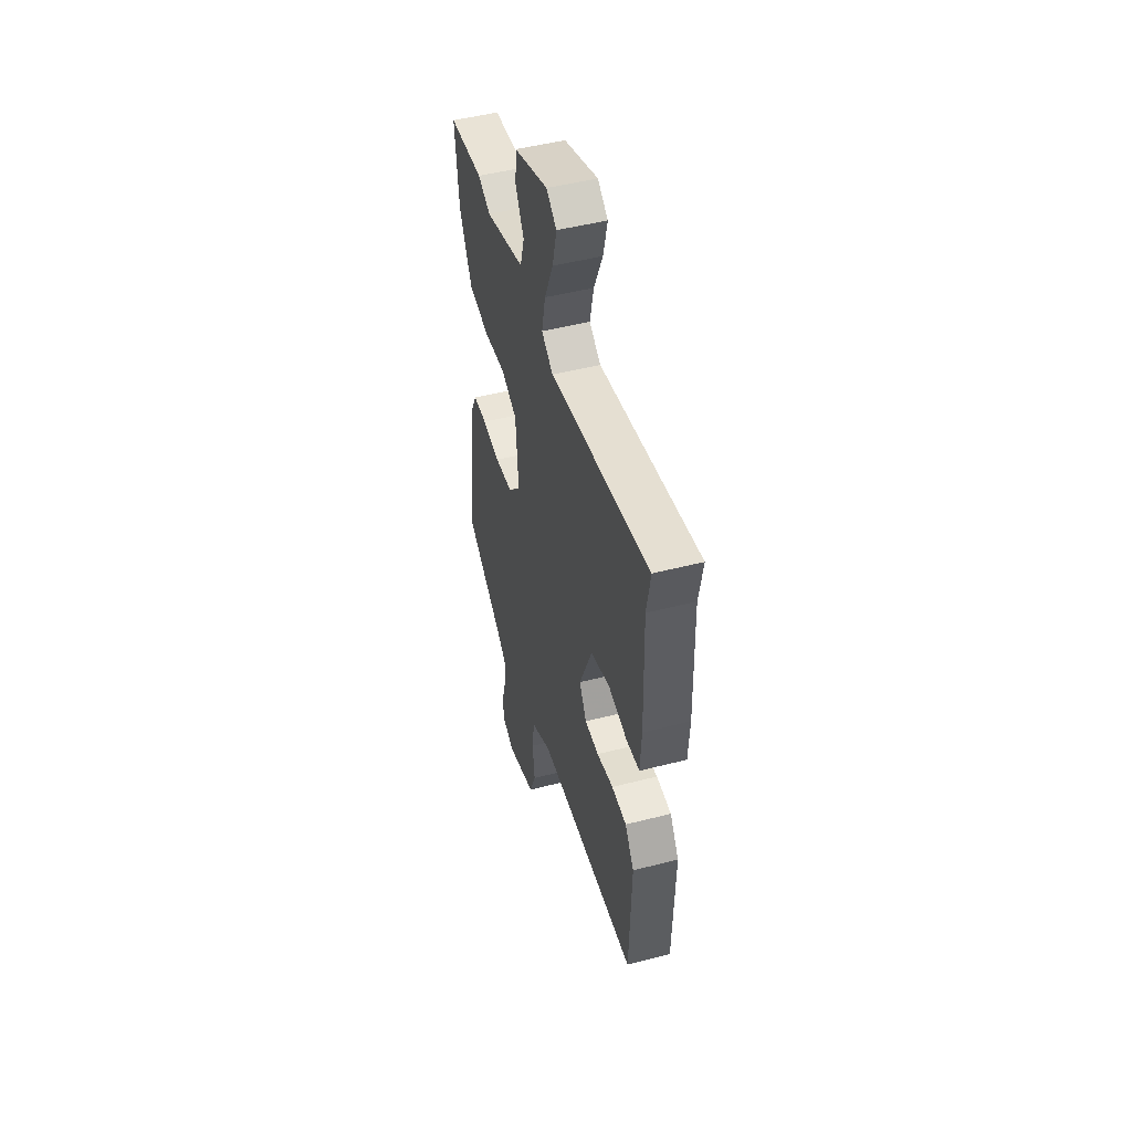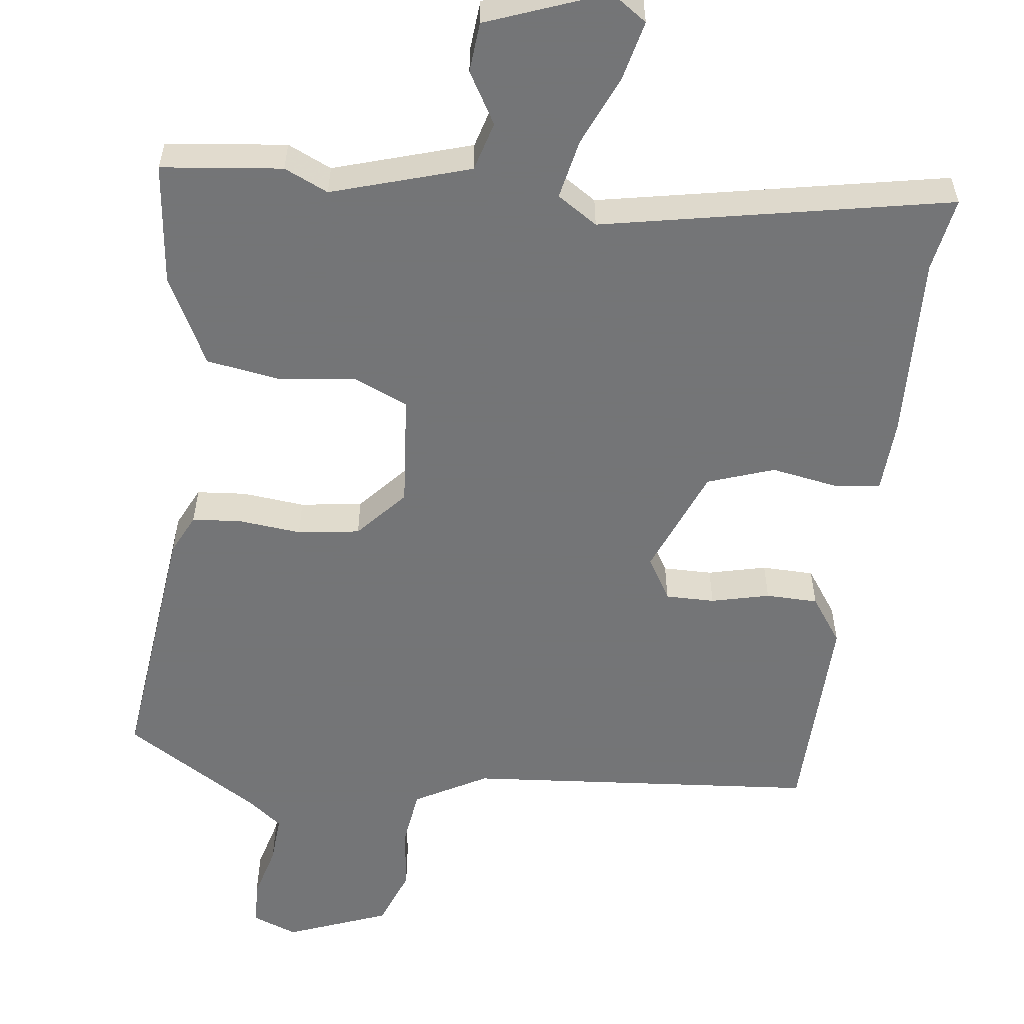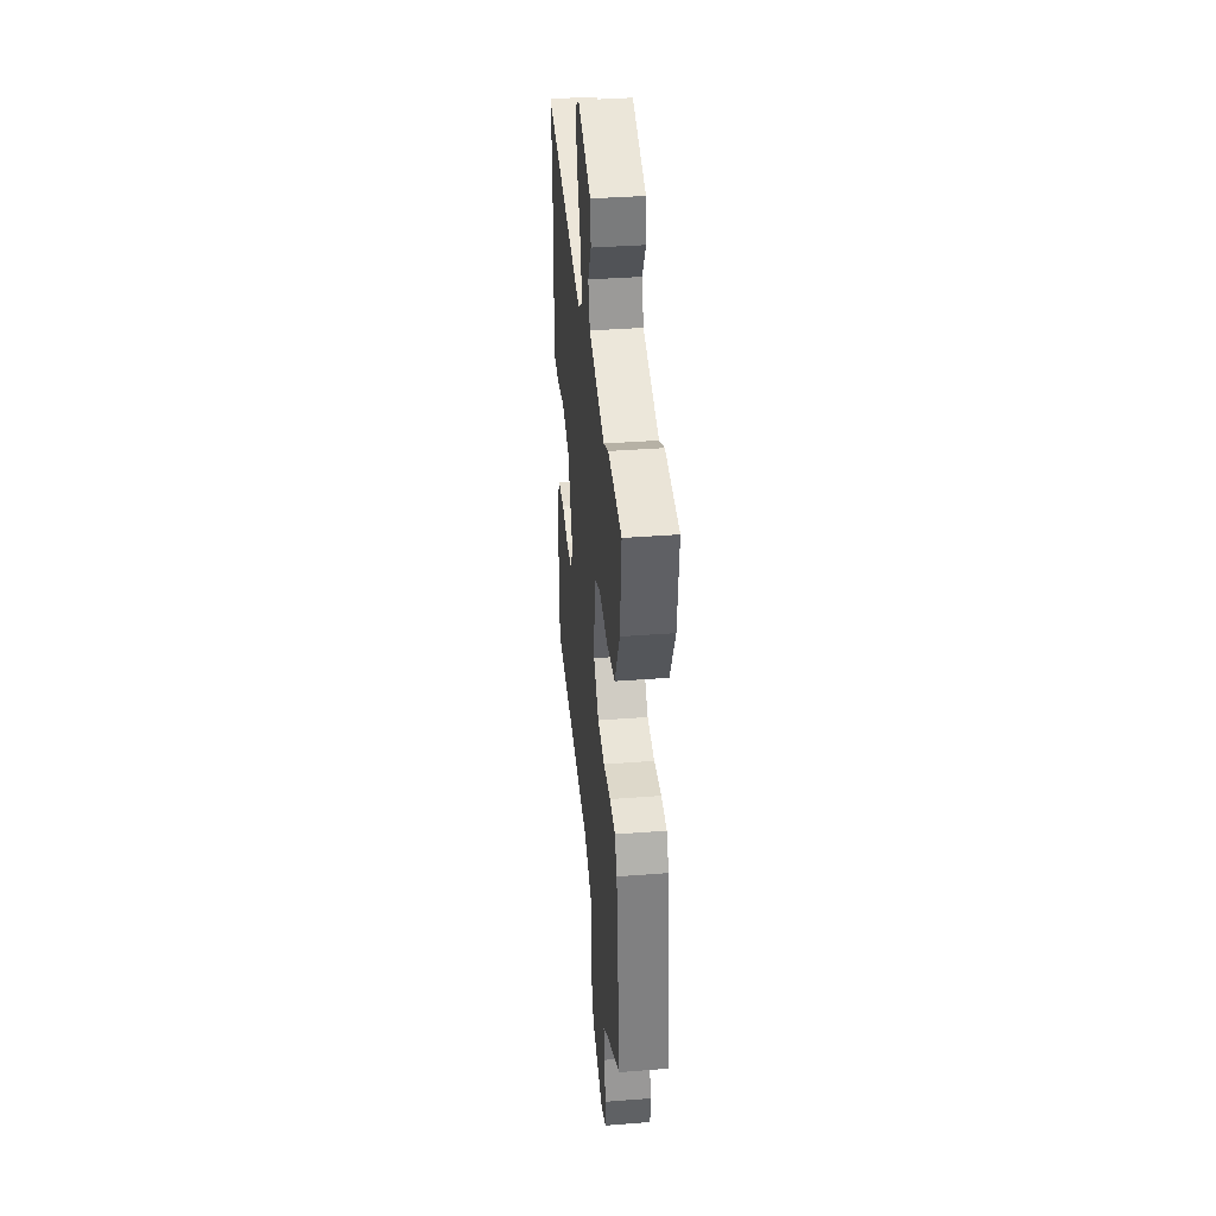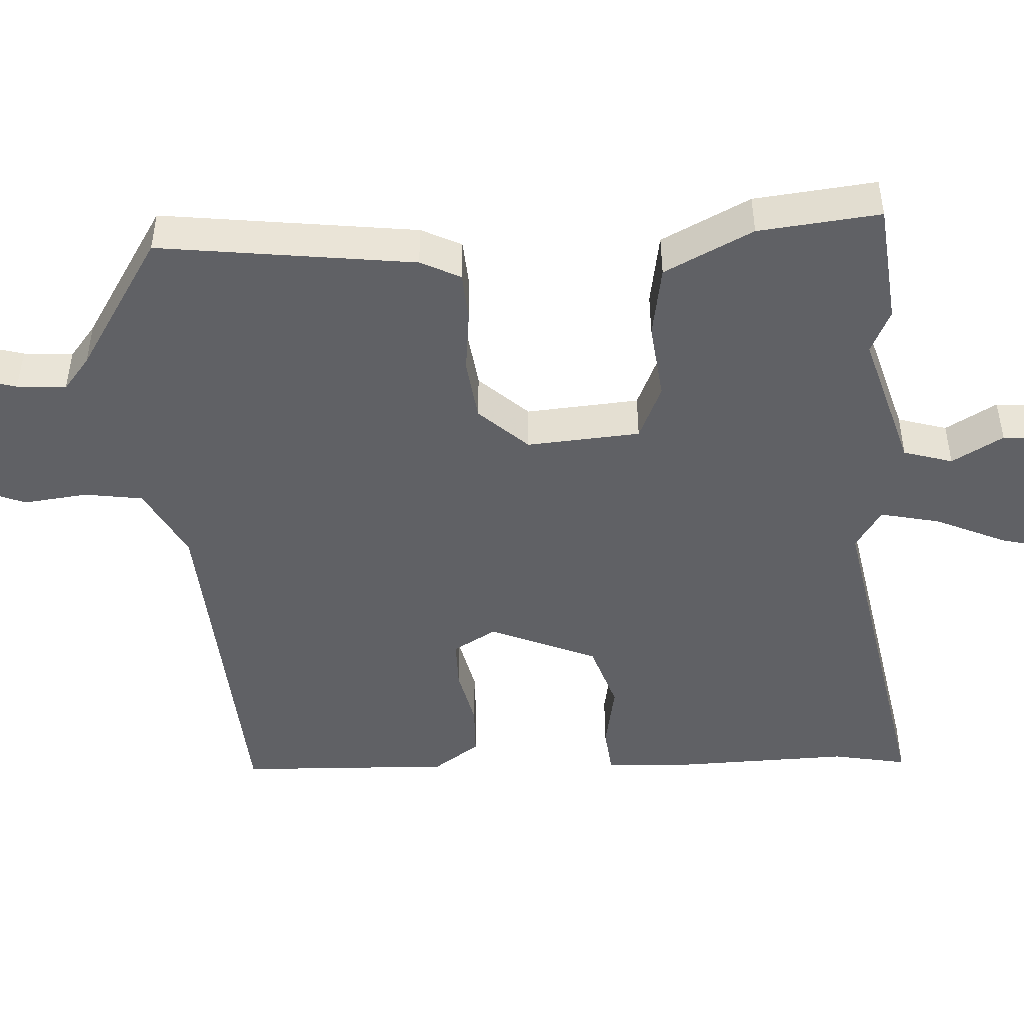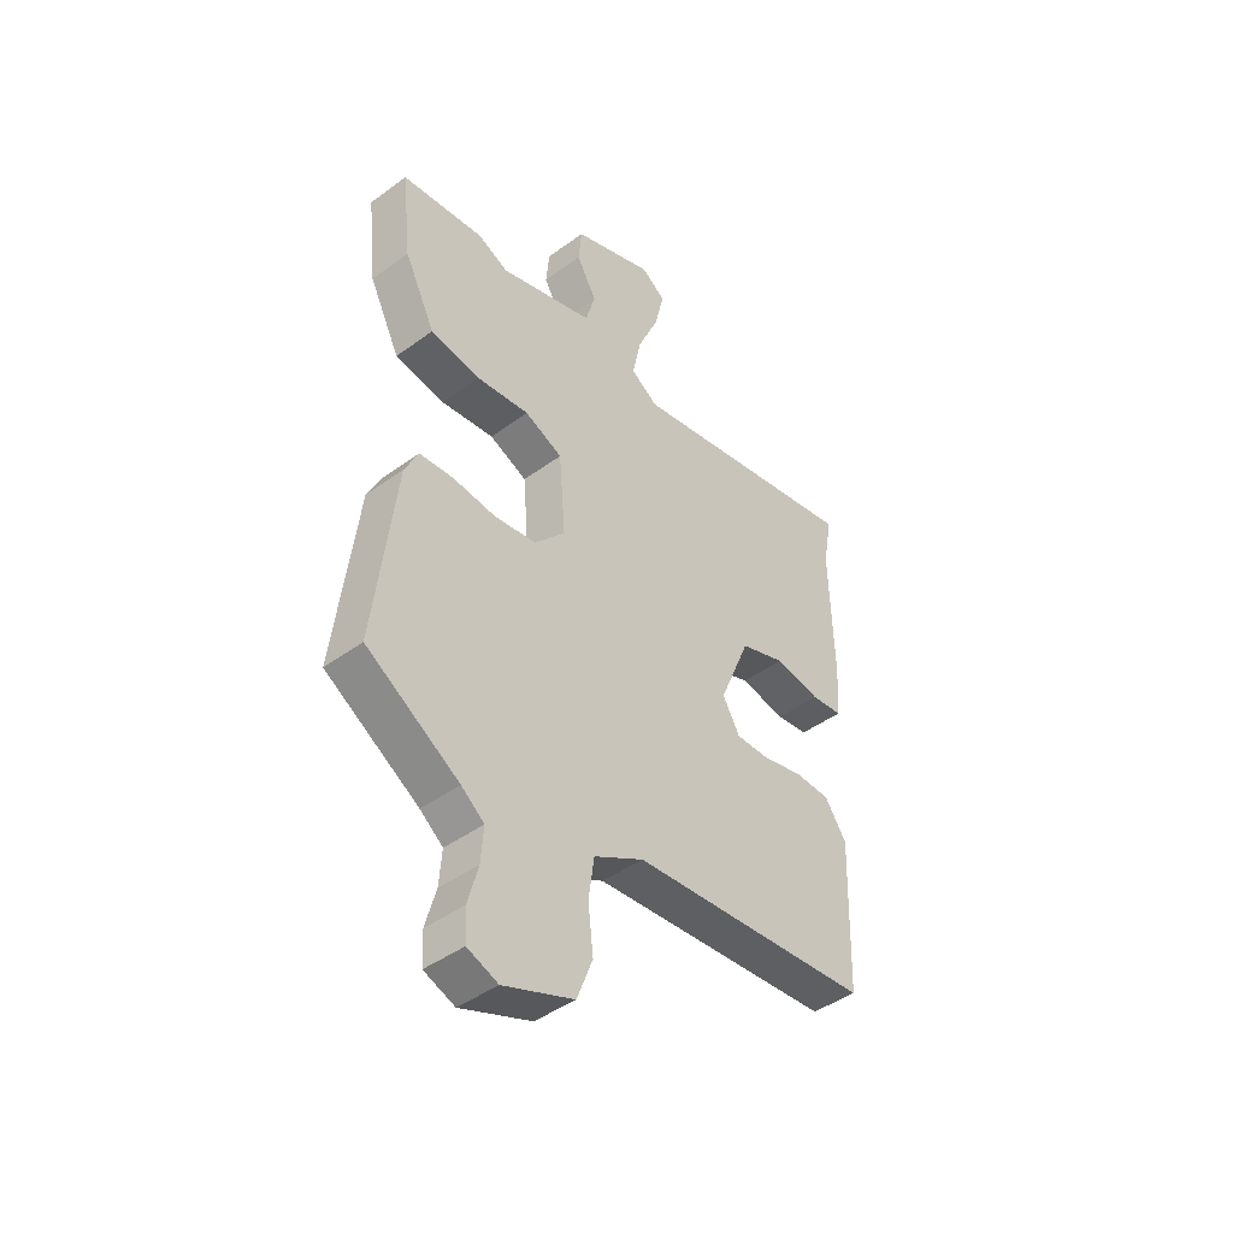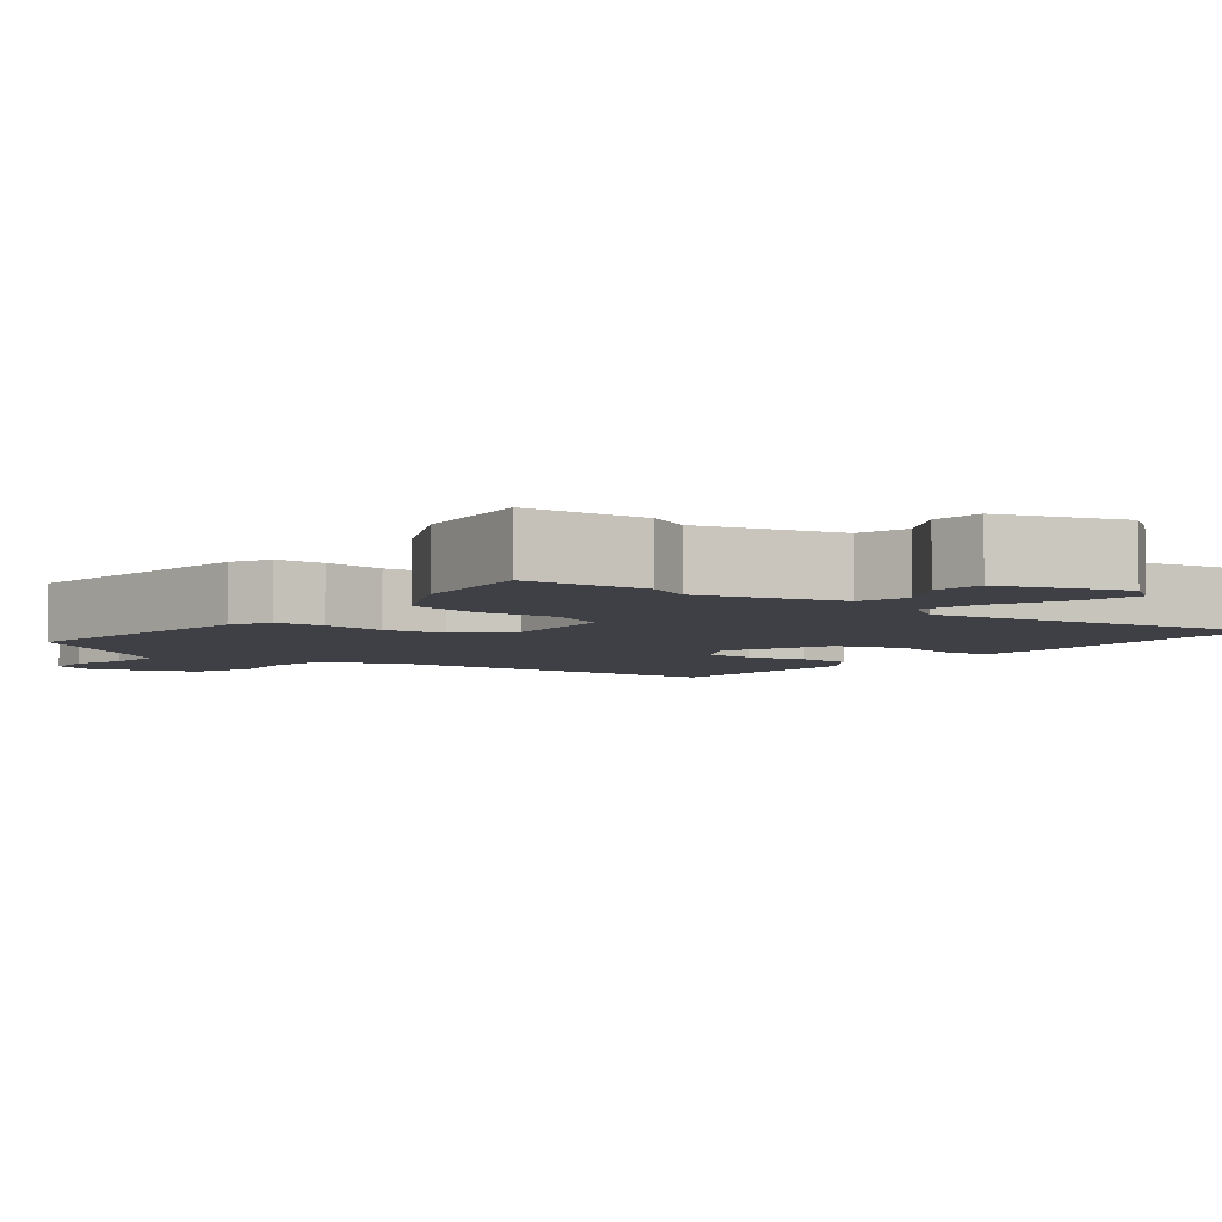
<metadata>
{"format":"obj","ext":"obj","renderer":"f3d","projection":"perspective","resolution":1024,"background":"white","views":[{"elev":49.1,"azim":74.1,"up":"+Z"},{"elev":-56.4,"azim":-6.7,"up":"+Y"},{"elev":37.3,"azim":-95.7,"up":"+Z"},{"elev":-47.7,"azim":-87.0,"up":"+Y"},{"elev":-43.7,"azim":-49.2,"up":"+Z"},{"elev":-5.2,"azim":-38.5,"up":"+Y"}]}
</metadata>
<code>
v -0.511 0.07 -0.432
v -0.47 0.07 -0.093
v -0.444 0.07 -0.04
v -0.379 0.07 -0.035
v -0.296 0.07 -0.044
v -0.214 0.07 -0.033
v -0.155 0.07 0.032
v -0.167 0.07 0.182
v -0.24 0.07 0.214
v -0.342 0.07 0.202
v -0.438 0.07 0.218
v -0.497 0.07 0.336
v -0.515 0.07 0.498
v -0.355 0.07 0.515
v -0.297 0.07 0.488
v -0.114 0.07 0.543
v -0.095 0.07 0.608
v -0.134 0.07 0.676
v -0.128 0.07 0.742
v 0.029 0.07 0.8
v 0.076 0.07 0.767
v 0.057 0.07 0.689
v 0.016 0.07 0.596
v -0.001 0.07 0.517
v 0.052 0.07 0.482
v 0.513 0.07 0.569
v 0.495 0.07 0.471
v 0.502 0.07 0.224
v 0.496 0.07 0.127
v 0.435 0.07 0.12
v 0.347 0.07 0.136
v 0.259 0.07 0.106
v 0.2 0.07 -0.036
v 0.233 0.07 -0.093
v 0.298 0.07 -0.093
v 0.375 0.07 -0.075
v 0.444 0.07 -0.077
v 0.486 0.07 -0.138
v 0.477 0.07 -0.419
v 0.011 0.07 -0.455
v -0.085 0.07 -0.507
v -0.096 0.07 -0.584
v -0.086 0.07 -0.669
v -0.116 0.07 -0.746
v -0.251 0.07 -0.797
v -0.31 0.07 -0.774
v -0.313 0.07 -0.716
v -0.293 0.07 -0.644
v -0.288 0.07 -0.579
v -0.332 0.07 -0.544
v -0.511 0 -0.432
v -0.47 0 -0.093
v -0.444 0 -0.04
v -0.379 0 -0.035
v -0.296 0 -0.044
v -0.214 0 -0.033
v -0.155 0 0.032
v -0.167 0 0.182
v -0.24 0 0.214
v -0.342 0 0.202
v -0.438 0 0.218
v -0.497 0 0.336
v -0.515 0 0.498
v -0.355 0 0.515
v -0.297 0 0.488
v -0.114 0 0.543
v -0.095 0 0.608
v -0.134 0 0.676
v -0.128 0 0.742
v 0.029 0 0.8
v 0.076 0 0.767
v 0.057 0 0.689
v 0.016 0 0.596
v -0.001 0 0.517
v 0.052 0 0.482
v 0.513 0 0.569
v 0.495 0 0.471
v 0.502 0 0.224
v 0.496 0 0.127
v 0.435 0 0.12
v 0.347 0 0.136
v 0.259 0 0.106
v 0.2 0 -0.036
v 0.233 0 -0.093
v 0.298 0 -0.093
v 0.375 0 -0.075
v 0.444 0 -0.077
v 0.486 0 -0.138
v 0.477 0 -0.419
v 0.011 0 -0.455
v -0.085 0 -0.507
v -0.096 0 -0.584
v -0.086 0 -0.669
v -0.116 0 -0.746
v -0.251 0 -0.797
v -0.31 0 -0.774
v -0.313 0 -0.716
v -0.293 0 -0.644
v -0.288 0 -0.579
v -0.332 0 -0.544
f 46 47 48
f 45 46 48
f 44 45 48
f 43 44 48
f 42 43 48
f 41 42 48 49
f 40 41 49 50
f 38 39 40
f 37 38 40
f 36 37 40
f 35 36 40
f 40 50 1
f 35 40 1
f 34 35 1
f 29 30 31
f 28 29 31
f 27 28 31
f 27 31 32
f 26 27 32
f 25 26 32
f 24 25 32 33
f 21 22 23
f 20 21 23
f 19 20 23
f 18 19 23
f 17 18 23
f 16 17 23 24
f 15 16 24 33
f 13 14 15
f 12 13 15
f 11 12 15
f 10 11 15
f 9 10 15
f 8 9 15
f 3 4 5
f 2 3 5
f 1 2 5
f 1 5 6
f 34 1 6 7
f 8 15 33 34
f 7 8 34
f 98 97 96
f 98 96 95
f 98 95 94
f 98 94 93
f 98 93 92
f 99 98 92 91
f 100 99 91 90
f 90 89 88
f 90 88 87
f 90 87 86
f 90 86 85
f 51 100 90
f 51 90 85
f 51 85 84
f 81 80 79
f 81 79 78
f 81 78 77
f 82 81 77
f 82 77 76
f 82 76 75
f 83 82 75 74
f 73 72 71
f 73 71 70
f 73 70 69
f 73 69 68
f 73 68 67
f 74 73 67 66
f 83 74 66 65
f 65 64 63
f 65 63 62
f 65 62 61
f 65 61 60
f 65 60 59
f 65 59 58
f 55 54 53
f 55 53 52
f 55 52 51
f 56 55 51
f 57 56 51 84
f 84 83 65 58
f 84 58 57
f 1 51 52 2
f 2 52 53 3
f 3 53 54 4
f 4 54 55 5
f 5 55 56 6
f 6 56 57 7
f 7 57 58 8
f 8 58 59 9
f 9 59 60 10
f 10 60 61 11
f 11 61 62 12
f 12 62 63 13
f 13 63 64 14
f 14 64 65 15
f 15 65 66 16
f 16 66 67 17
f 17 67 68 18
f 18 68 69 19
f 19 69 70 20
f 20 70 71 21
f 21 71 72 22
f 22 72 73 23
f 23 73 74 24
f 24 74 75 25
f 25 75 76 26
f 26 76 77 27
f 27 77 78 28
f 28 78 79 29
f 29 79 80 30
f 30 80 81 31
f 31 81 82 32
f 32 82 83 33
f 33 83 84 34
f 34 84 85 35
f 35 85 86 36
f 36 86 87 37
f 37 87 88 38
f 38 88 89 39
f 39 89 90 40
f 40 90 91 41
f 41 91 92 42
f 42 92 93 43
f 43 93 94 44
f 44 94 95 45
f 45 95 96 46
f 46 96 97 47
f 47 97 98 48
f 48 98 99 49
f 49 99 100 50
f 50 100 51 1

</code>
